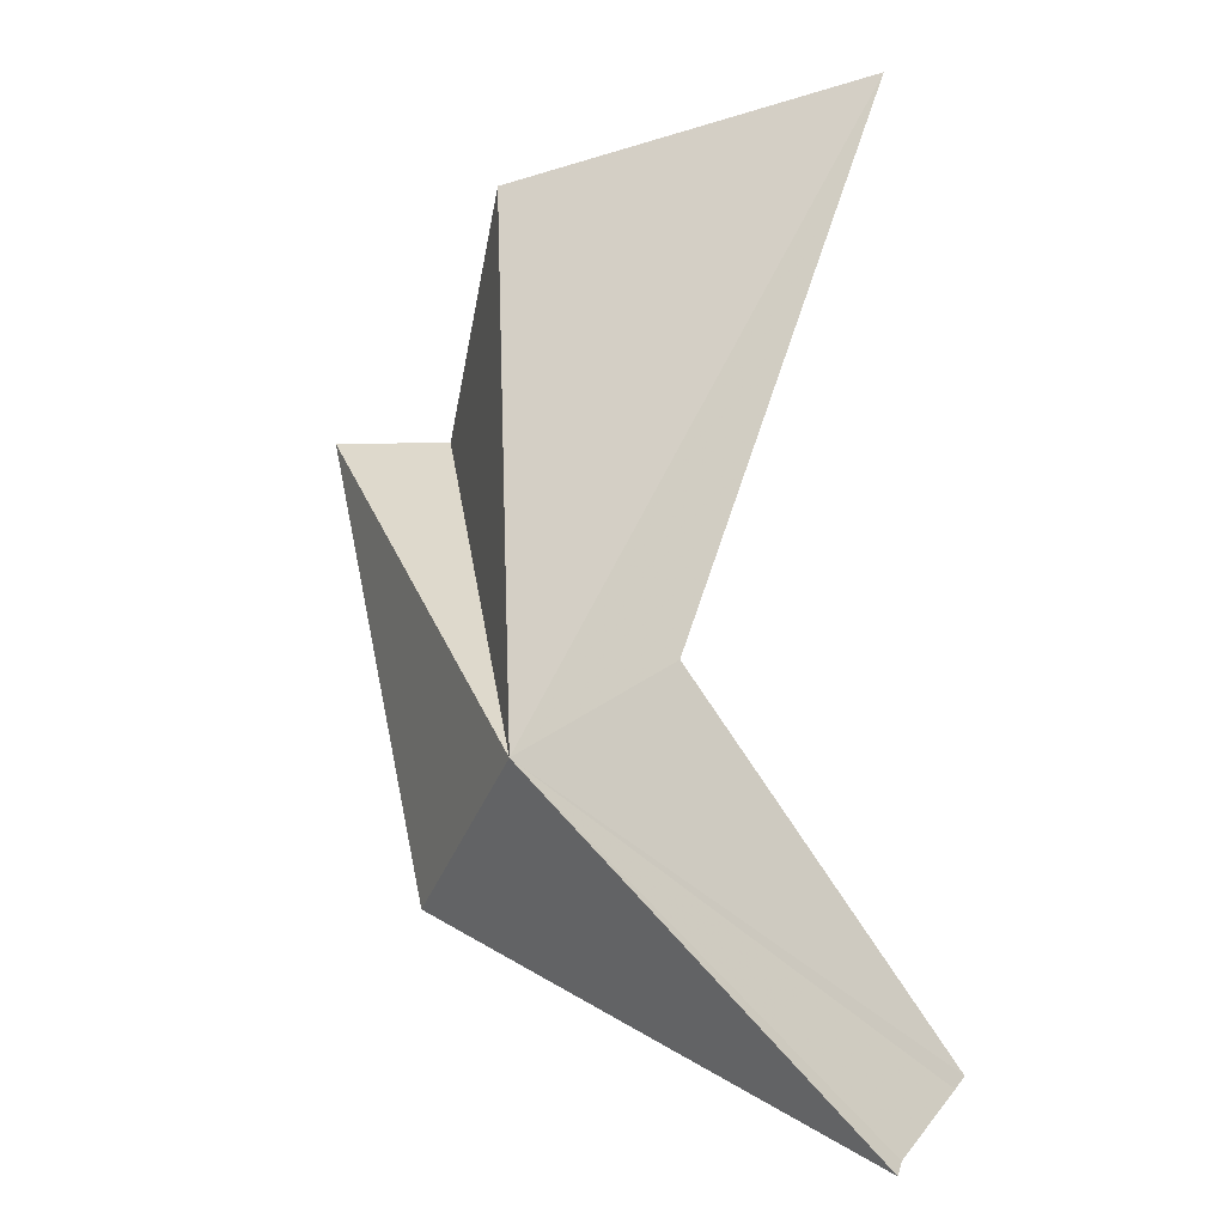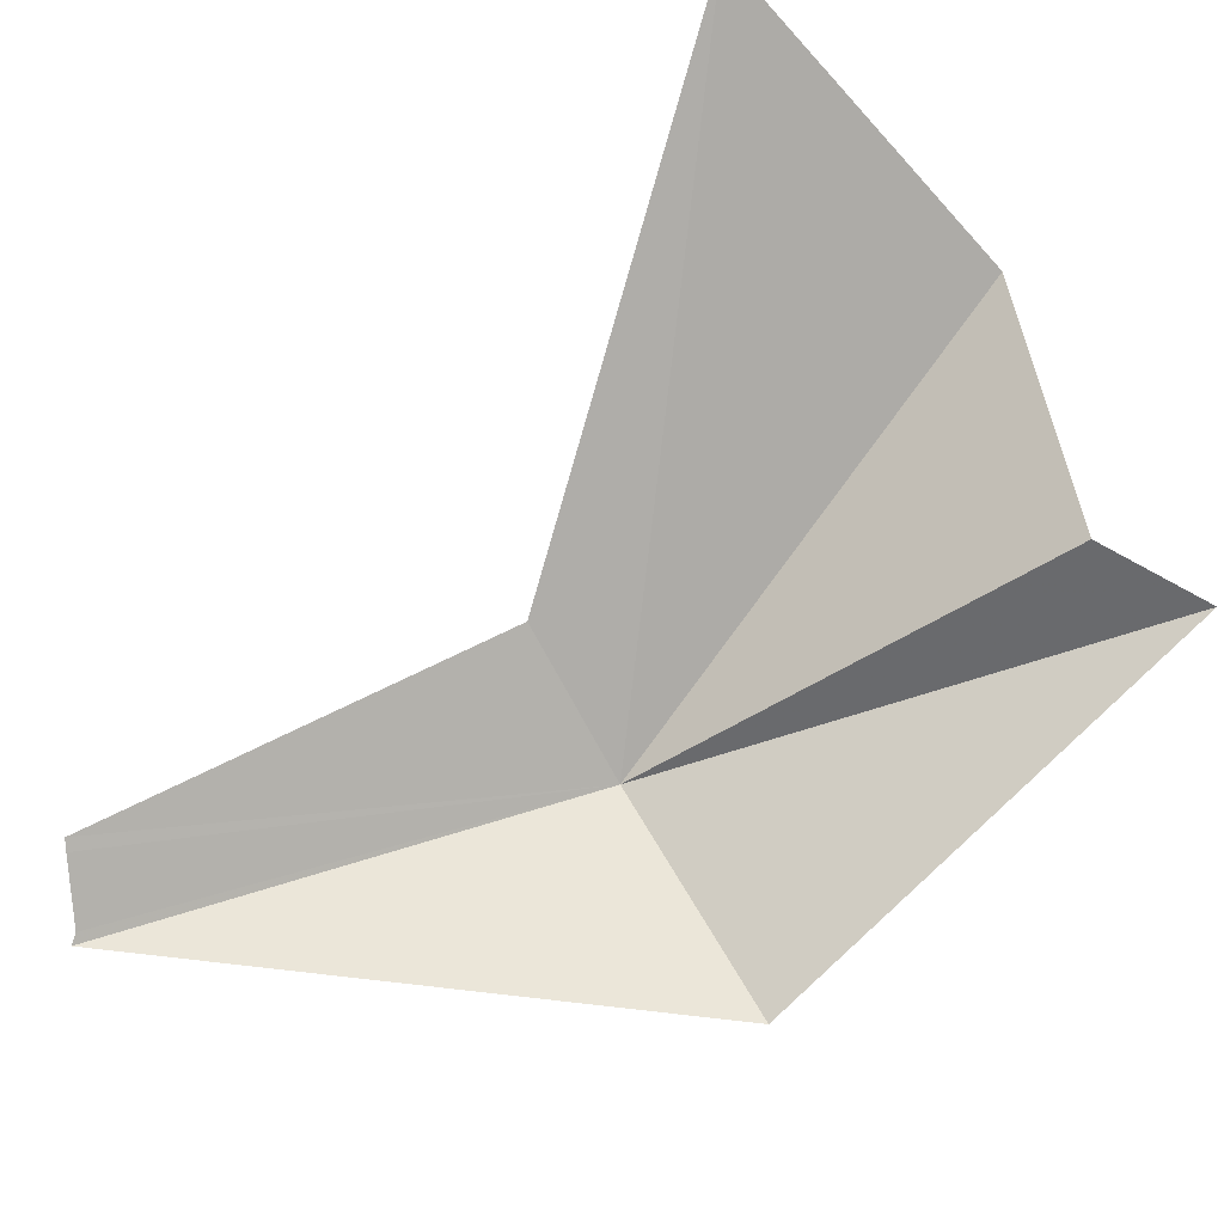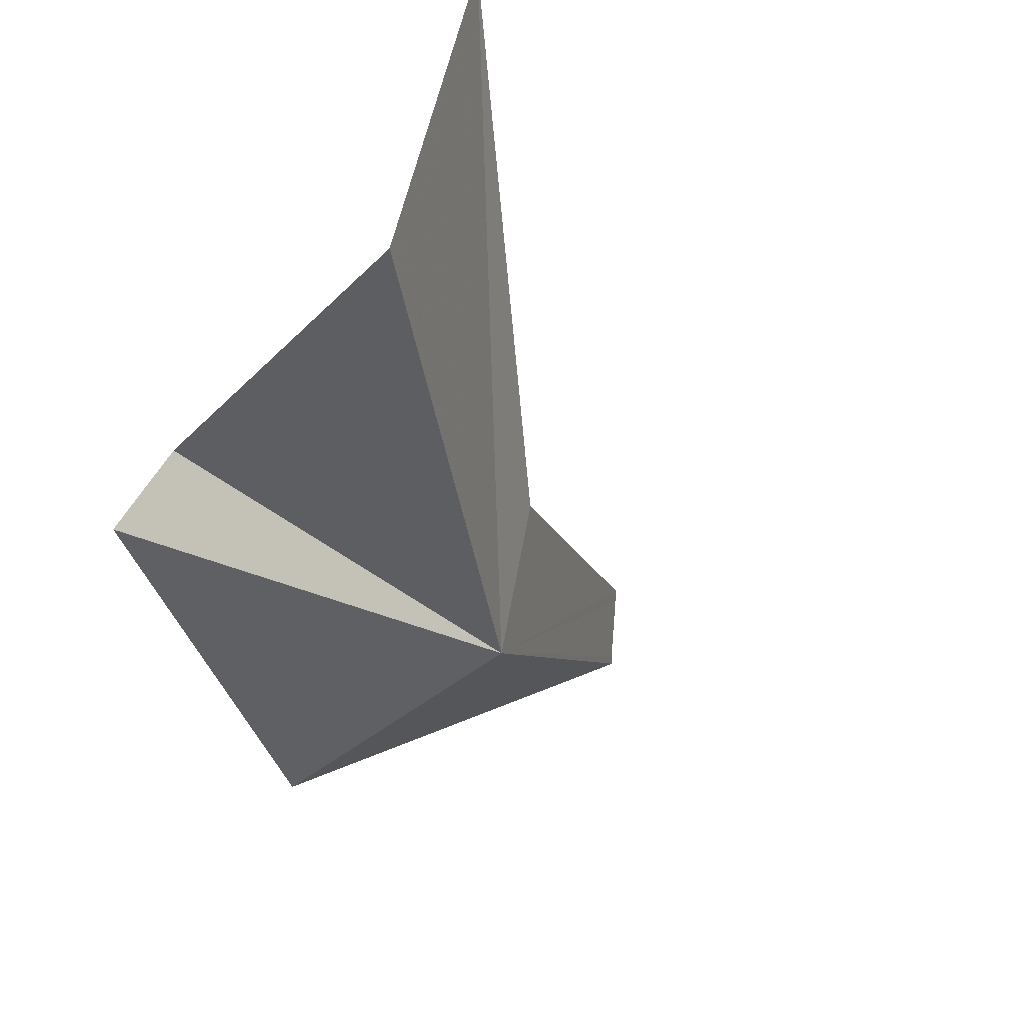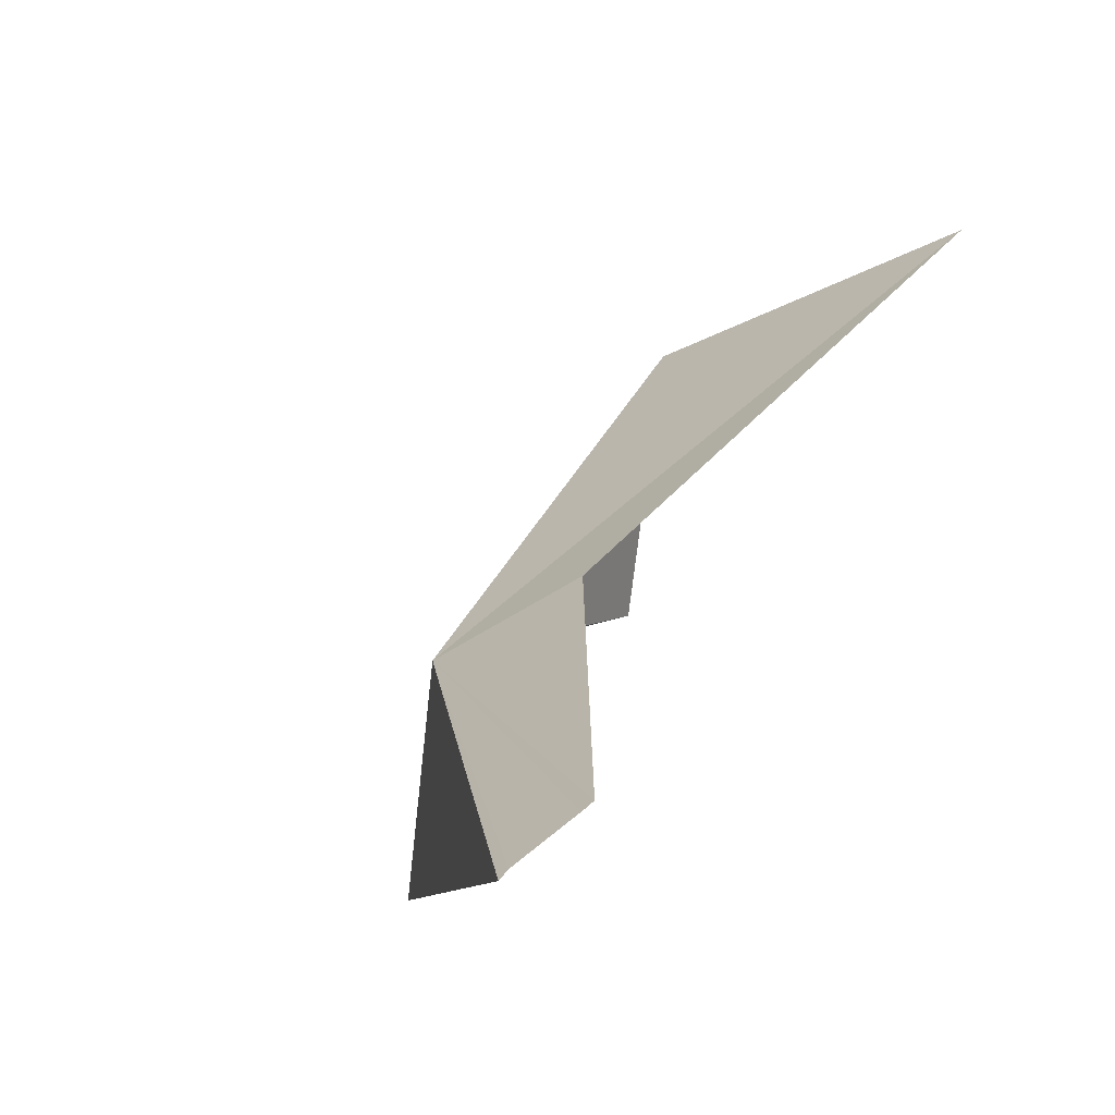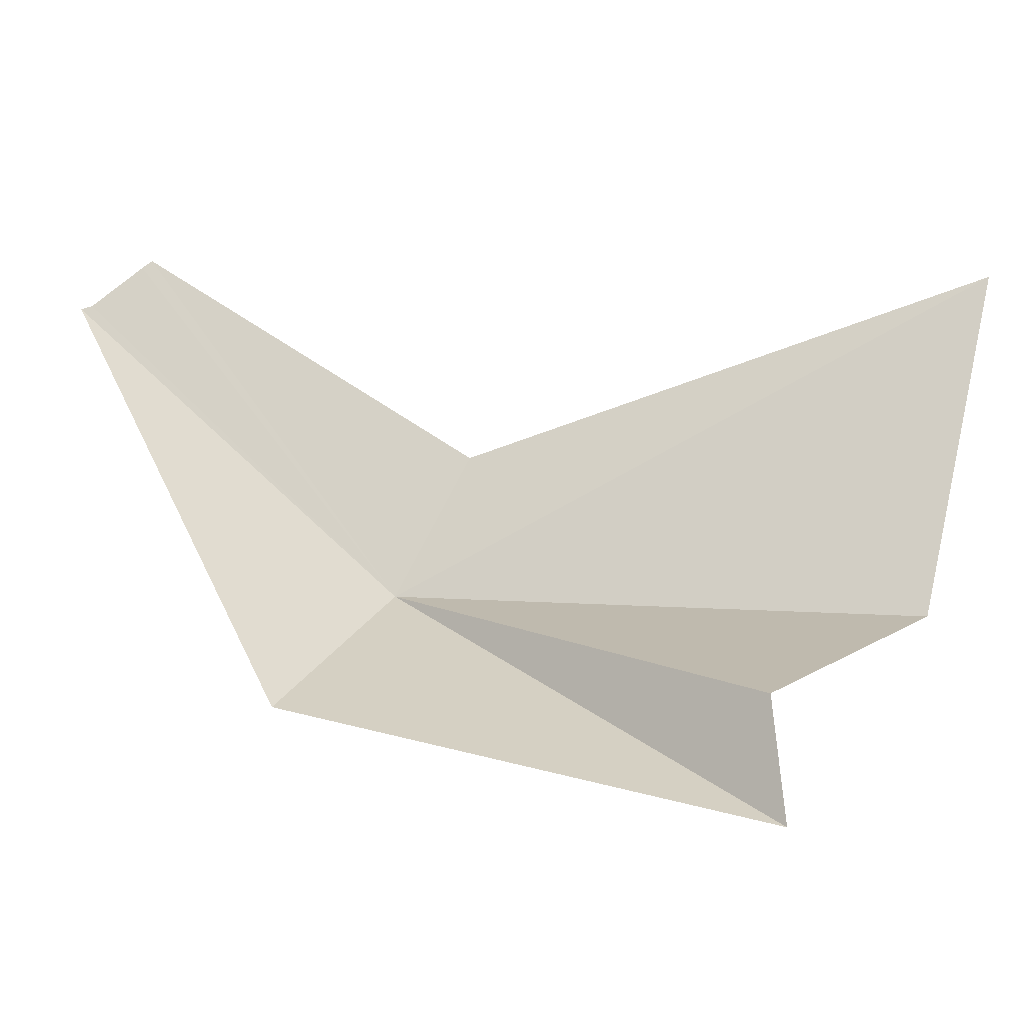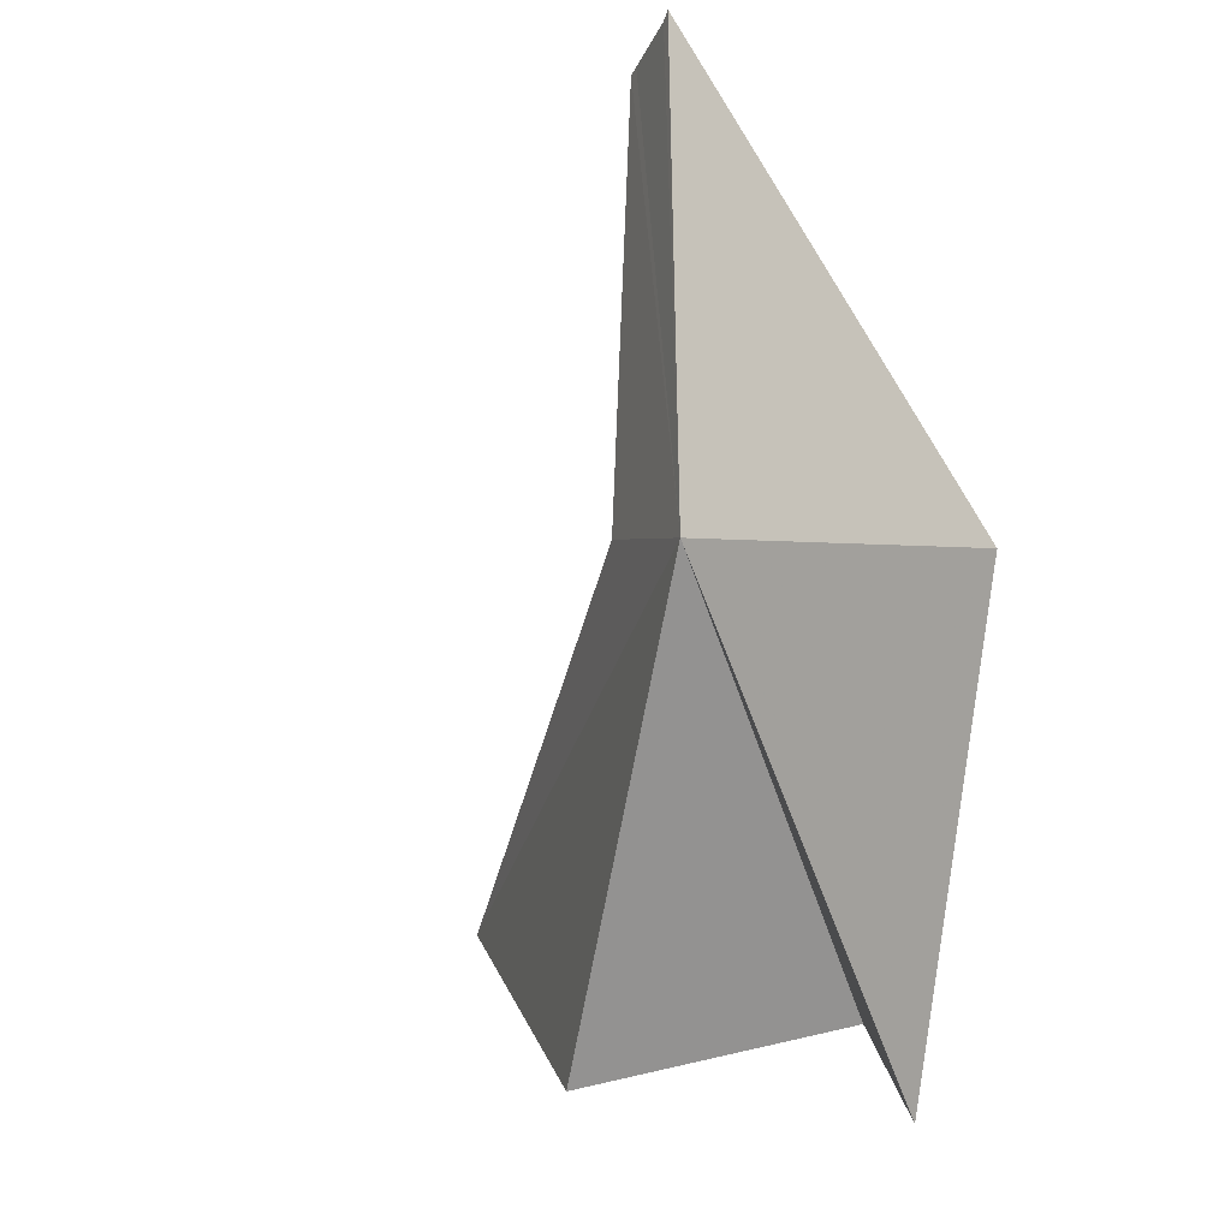
<metadata>
{"format":"obj","ext":"obj","renderer":"f3d","projection":"perspective","resolution":1024,"background":"white","views":[{"elev":34.3,"azim":89.6,"up":"+Z"},{"elev":-40.3,"azim":-135.2,"up":"+Z"},{"elev":-47.0,"azim":-44.1,"up":"+Y"},{"elev":-0.8,"azim":123.1,"up":"+Z"},{"elev":1.9,"azim":-136.5,"up":"+Y"},{"elev":-65.4,"azim":115.3,"up":"+Y"}]}
</metadata>
<code>
v -213.7 -11.63 71.84
v -212.5 -10.5 71.28
v -214 -11.95 70.97
v -213.9 -11.1 72.13
v -212.7 -10.3 71.5
v -212.7 -10.33 71.47
v -212.5 -10.49 71.31
v -215.4 -10.4 73.42
v -215.4 -11.68 73.01
v -215.4 -11.88 71.98
v -215.6 -12.31 71.9
f 1 5 4
f 1 6 5
f 1 7 6
f 1 2 7
f 1 4 8
f 1 8 9
f 1 9 10
f 1 10 11
f 1 11 3
f 1 3 2

</code>
